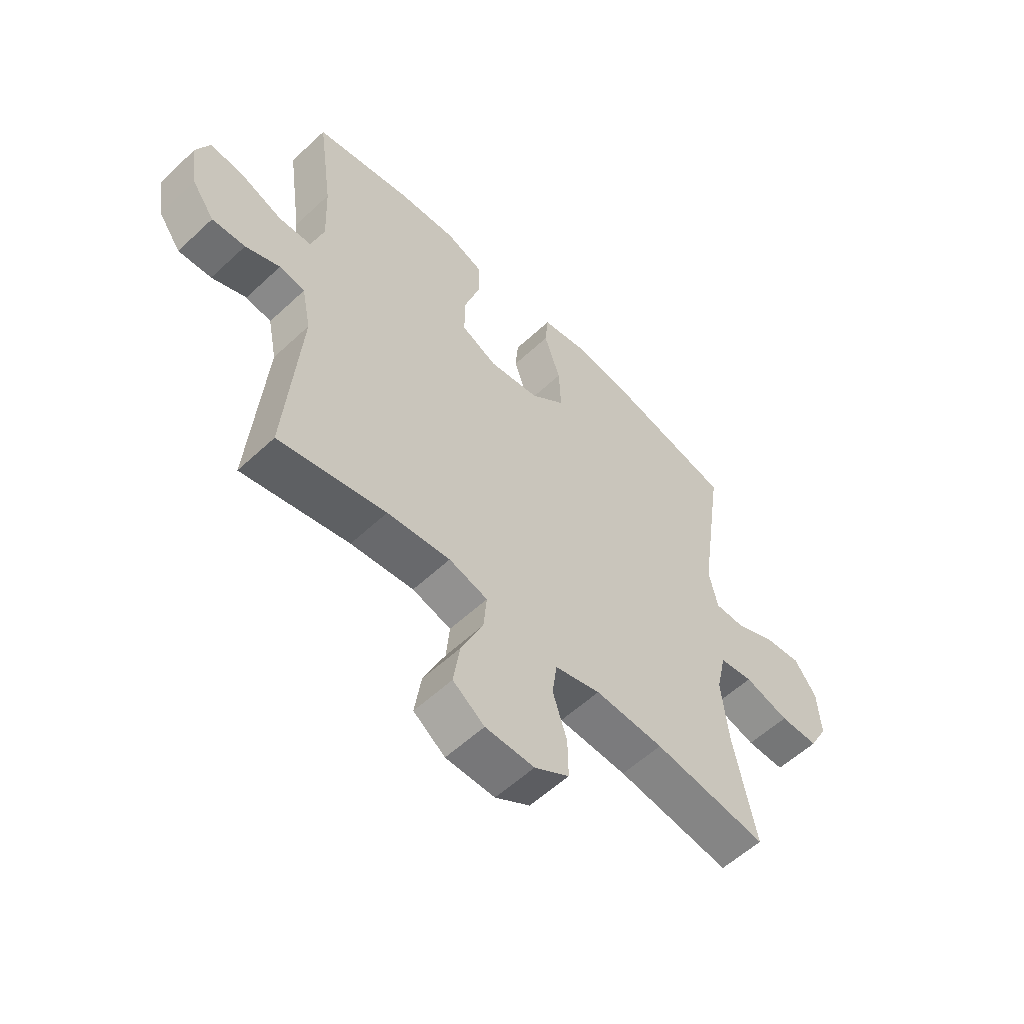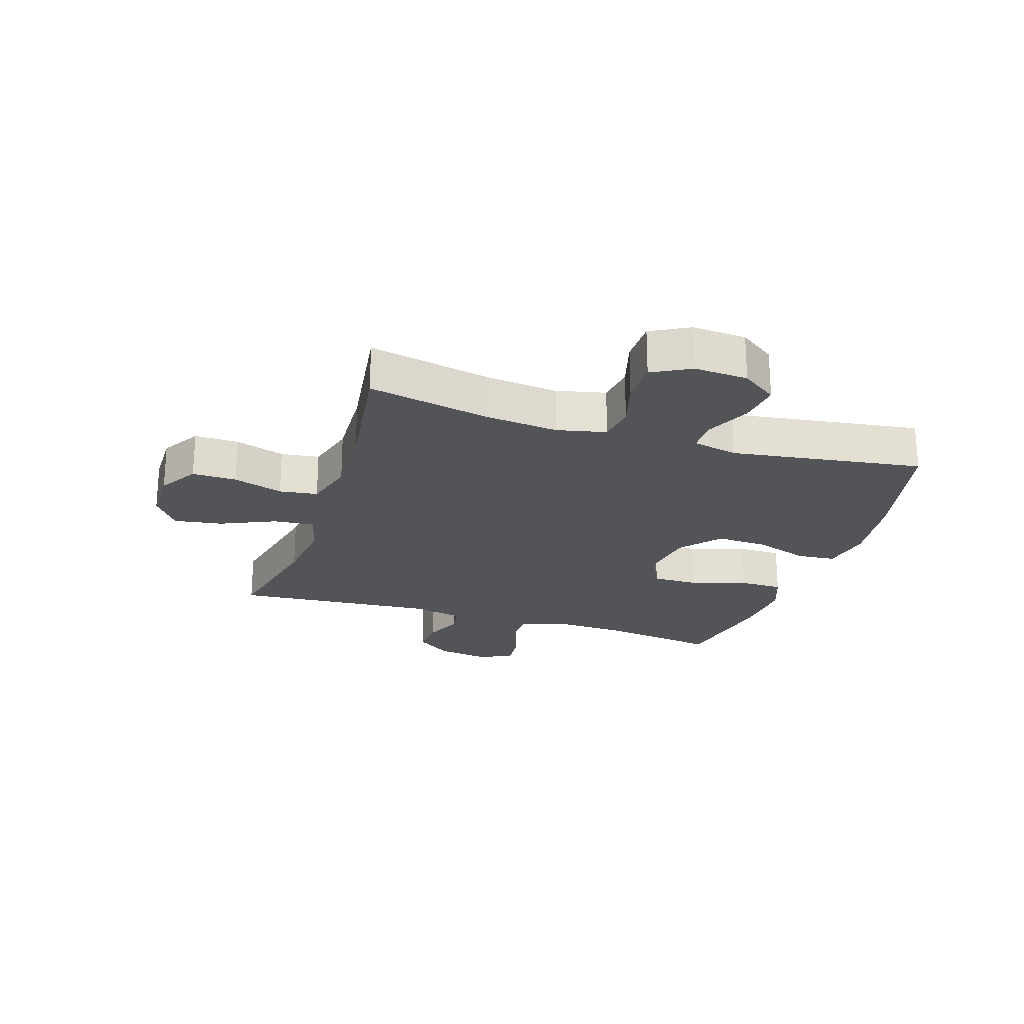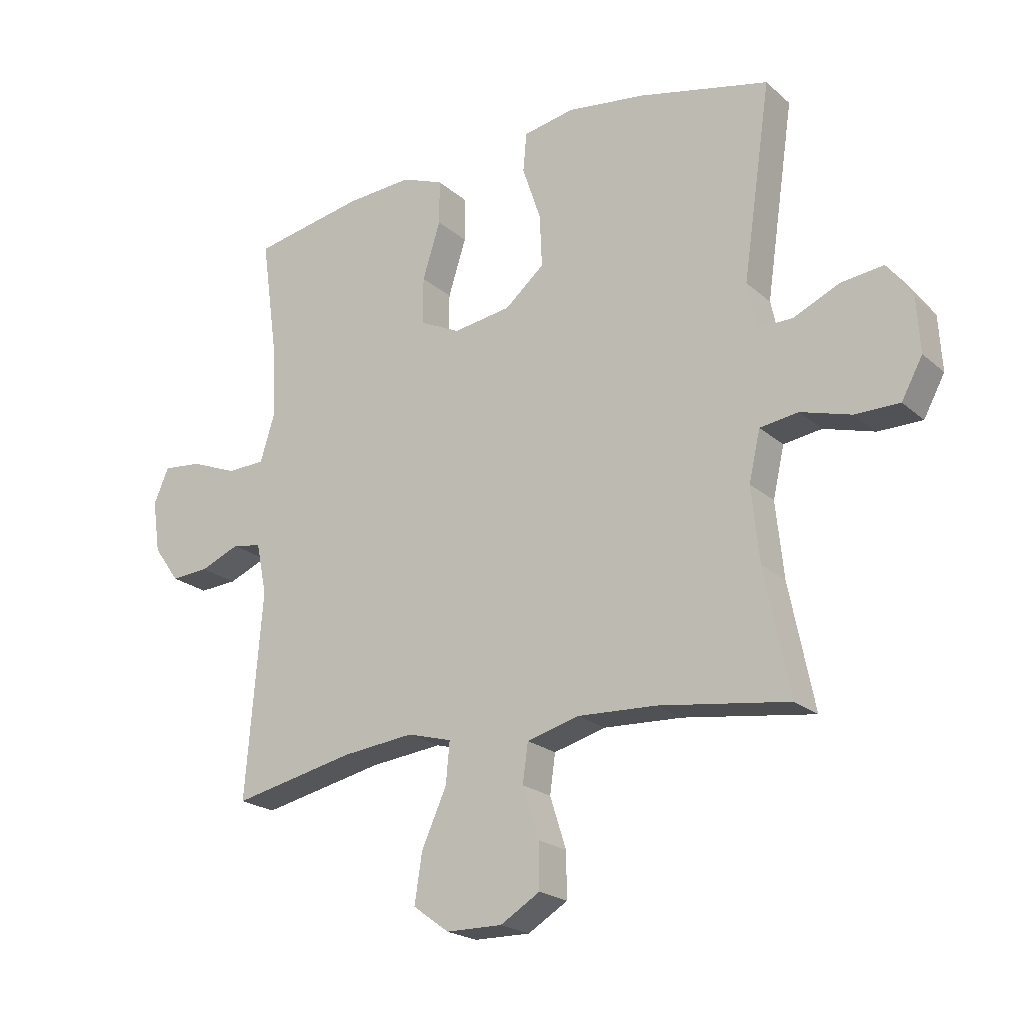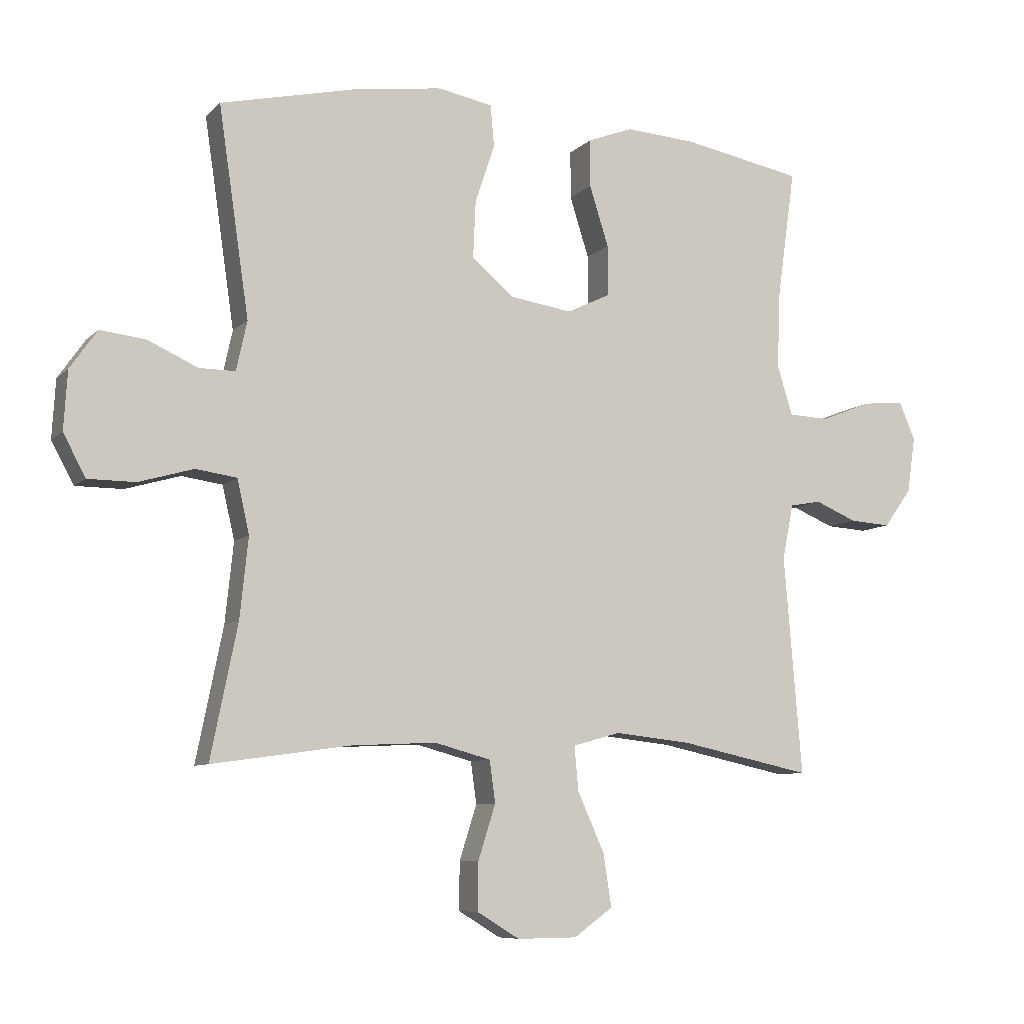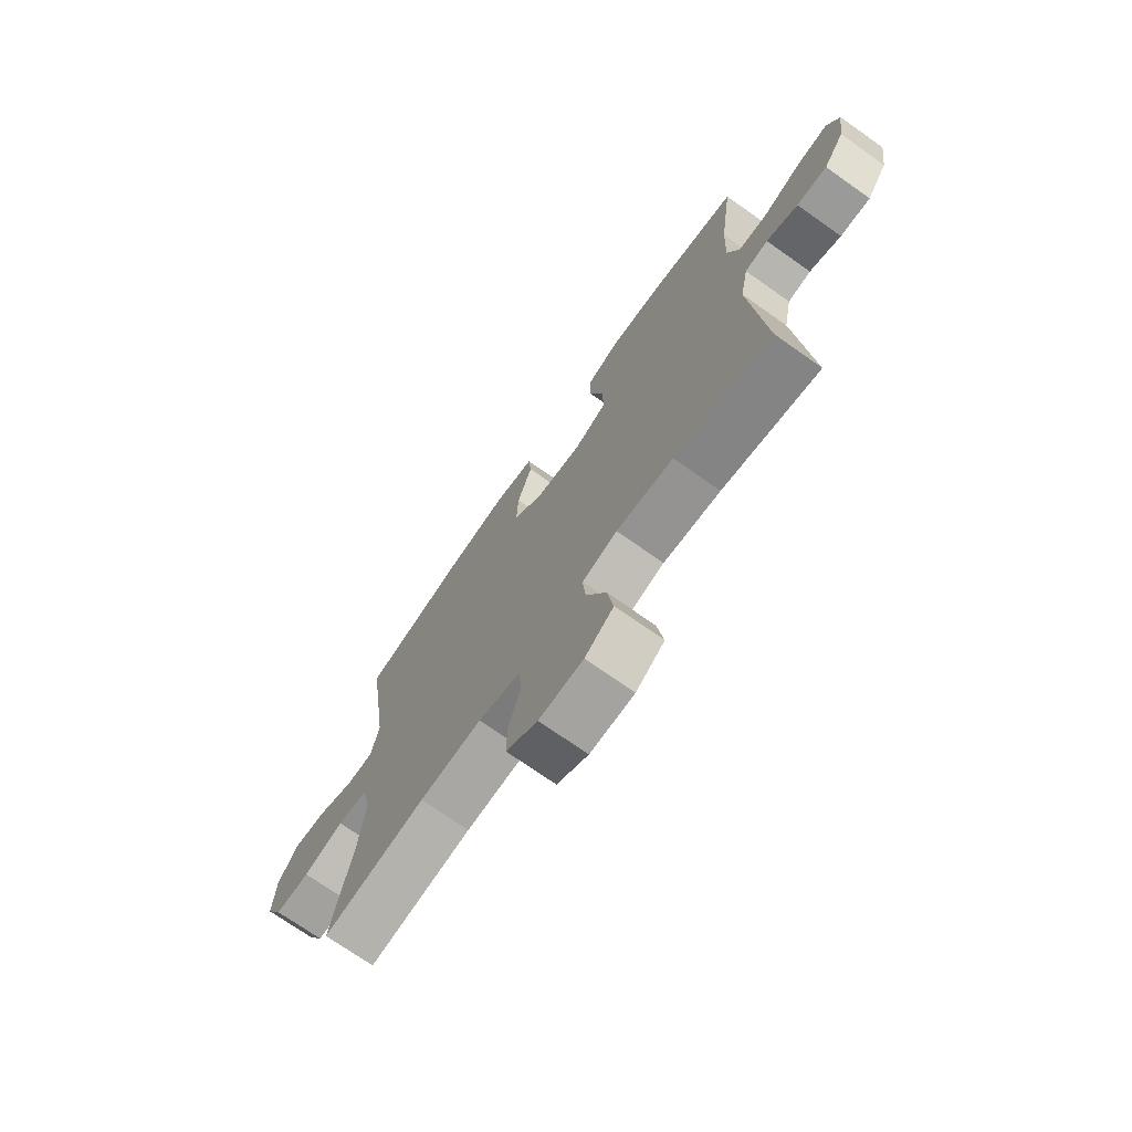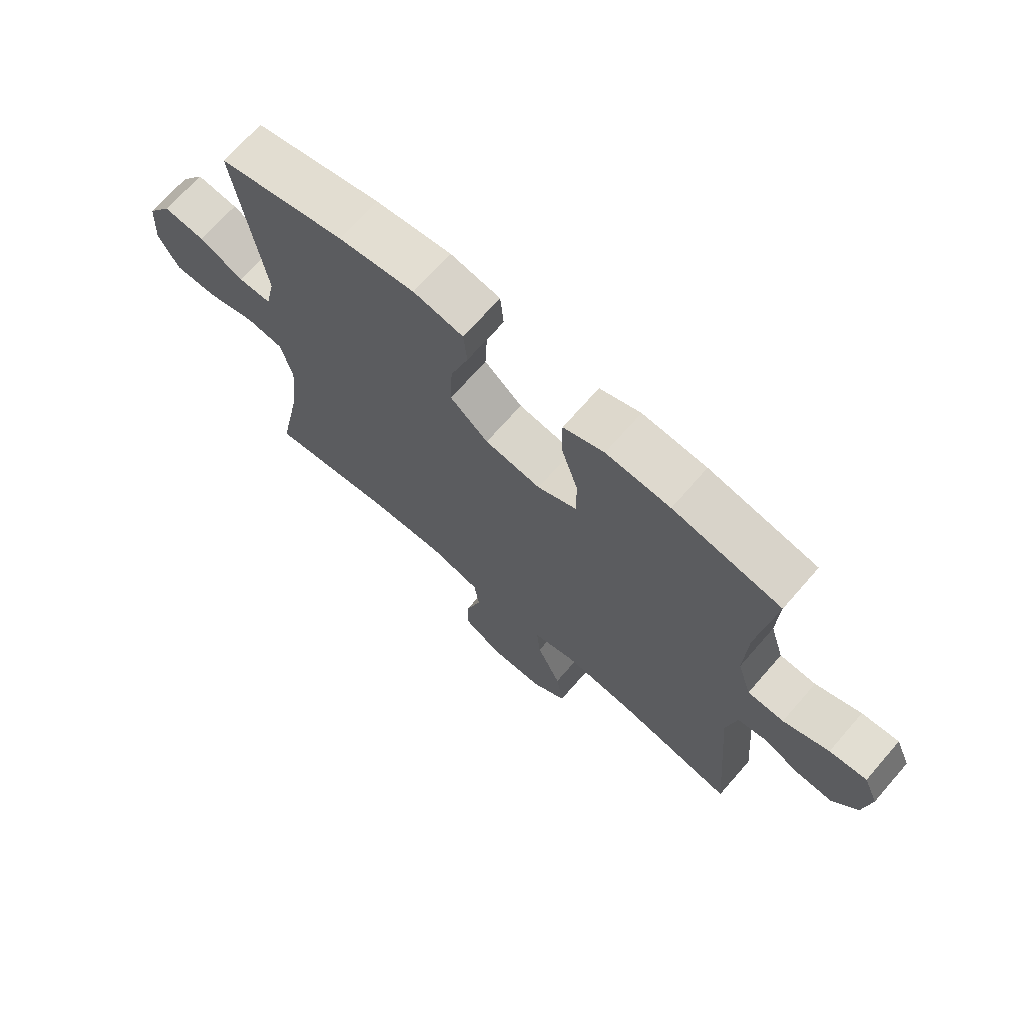
<metadata>
{"format":"obj","ext":"obj","renderer":"f3d","projection":"perspective","resolution":1024,"background":"white","views":[{"elev":-56.9,"azim":134.2,"up":"+Z"},{"elev":-23.1,"azim":-107.9,"up":"+Y"},{"elev":-21.2,"azim":-146.1,"up":"+Z"},{"elev":-8.0,"azim":-23.7,"up":"+Z"},{"elev":-72.4,"azim":54.8,"up":"+Z"},{"elev":69.5,"azim":41.1,"up":"+Z"}]}
</metadata>
<code>
o path5824
v 0.3081 0.0375 0.5575
v 0.1941 0.0375 0.5651
v 0.1217 0.0375 0.5373
v 0.122 0.0375 0.4611
v 0.1526 0.0375 0.3638
v 0.1531 0.0375 0.2832
v 0.08331 0.0375 0.2495
v -0.01601 0.0375 0.2644
v -0.08369 0.0375 0.322
v -0.07966 0.0375 0.4121
v -0.04805 0.0375 0.5068
v -0.05403 0.0375 0.5737
v -0.1425 0.0375 0.5903
v -0.2772 0.0375 0.5722
v -0.5019 0.0375 0.5208
v -0.453 0.0375 0.1867
v -0.4702 0.0375 0.1075
v -0.5283 0.0375 0.1079
v -0.6077 0.0375 0.144
v -0.6809 0.0375 0.1526
v -0.7244 0.0375 0.09061
v -0.7301 0.0375 -0.003296
v -0.694 0.0375 -0.07001
v -0.6184 0.0375 -0.07037
v -0.5307 0.0375 -0.04496
v -0.465 0.0375 -0.05432
v -0.4455 0.0375 -0.1401
v -0.4588 0.0375 -0.2682
v -0.5019 0.0375 -0.4809
v -0.2784 0.0375 -0.4494
v -0.1439 0.0375 -0.4432
v -0.05411 0.0375 -0.4676
v -0.04487 0.0375 -0.5344
v -0.07254 0.0375 -0.6216
v -0.07362 0.0375 -0.6988
v -0.00555 0.0375 -0.7401
v 0.09049 0.0375 -0.7391
v 0.1524 0.0375 -0.6941
v 0.1394 0.0375 -0.6096
v 0.09646 0.0375 -0.5144
v 0.09 0.0375 -0.4436
v 0.1661 0.0375 -0.4223
v 0.2898 0.0375 -0.4358
v 0.5001 0.0375 -0.4809
v 0.4714 0.0375 -0.1293
v 0.4893 0.0375 -0.04104
v 0.5393 0.0375 -0.03207
v 0.607 0.0375 -0.06032
v 0.6721 0.0375 -0.06442
v 0.7164 0.0375 -0.002792
v 0.7296 0.0375 0.08698
v 0.7038 0.0375 0.1475
v 0.6374 0.0375 0.1411
v 0.5558 0.0375 0.1089
v 0.491 0.0375 0.1117
v 0.4664 0.0375 0.1914
v 0.4713 0.0375 0.3146
v 0.5001 0.0375 0.5208
v 0.3081 -0.0375 0.5575
v 0.1941 -0.0375 0.5651
v 0.1217 -0.0375 0.5373
v 0.122 -0.0375 0.4611
v 0.1526 -0.0375 0.3638
v 0.1531 -0.0375 0.2832
v 0.08331 -0.0375 0.2495
v -0.01601 -0.0375 0.2644
v -0.08369 -0.0375 0.322
v -0.07966 -0.0375 0.4121
v -0.04805 -0.0375 0.5068
v -0.05403 -0.0375 0.5737
v -0.1425 -0.0375 0.5903
v -0.2772 -0.0375 0.5722
v -0.5019 -0.0375 0.5208
v -0.453 -0.0375 0.1867
v -0.4702 -0.0375 0.1075
v -0.5283 -0.0375 0.1079
v -0.6077 -0.0375 0.144
v -0.6809 -0.0375 0.1526
v -0.7244 -0.0375 0.09061
v -0.7301 -0.0375 -0.003296
v -0.694 -0.0375 -0.07001
v -0.6184 -0.0375 -0.07037
v -0.5307 -0.0375 -0.04496
v -0.465 -0.0375 -0.05432
v -0.4455 -0.0375 -0.1401
v -0.4588 -0.0375 -0.2682
v -0.5019 -0.0375 -0.4809
v -0.2784 -0.0375 -0.4494
v -0.1439 -0.0375 -0.4432
v -0.05411 -0.0375 -0.4676
v -0.04487 -0.0375 -0.5344
v -0.07254 -0.0375 -0.6216
v -0.07362 -0.0375 -0.6988
v -0.00555 -0.0375 -0.7401
v 0.09049 -0.0375 -0.7391
v 0.1524 -0.0375 -0.6941
v 0.1394 -0.0375 -0.6096
v 0.09646 -0.0375 -0.5144
v 0.09 -0.0375 -0.4436
v 0.1661 -0.0375 -0.4223
v 0.2898 -0.0375 -0.4358
v 0.5001 -0.0375 -0.4809
v 0.4714 -0.0375 -0.1293
v 0.4893 -0.0375 -0.04104
v 0.5393 -0.0375 -0.03207
v 0.607 -0.0375 -0.06032
v 0.6721 -0.0375 -0.06442
v 0.7164 -0.0375 -0.002792
v 0.7296 -0.0375 0.08698
v 0.7038 -0.0375 0.1475
v 0.6374 -0.0375 0.1411
v 0.5558 -0.0375 0.1089
v 0.491 -0.0375 0.1117
v 0.4664 -0.0375 0.1914
v 0.4713 -0.0375 0.3146
v 0.5001 -0.0375 0.5208
v -0.05403 0.0375 0.5737
v -0.05403 0.0375 0.5737
v -0.1425 0.0375 0.5903
v -0.2772 0.0375 0.5722
v -0.04805 0.0375 0.5068
v 0.3081 0.0375 0.5575
v 0.1941 0.0375 0.5651
v 0.1217 0.0375 0.5373
v 0.1217 0.0375 0.5373
v 0.122 0.0375 0.4611
v -0.5019 0.0375 0.5208
v -0.5019 0.0375 0.5208
v 0.5001 0.0375 0.5208
v 0.5001 0.0375 0.5208
v -0.07966 0.0375 0.4121
v 0.1526 0.0375 0.3638
v 0.4713 0.0375 0.3146
v -0.08369 0.0375 0.322
v 0.1531 0.0375 0.2832
v 0.1531 0.0375 0.2832
v -0.01601 0.0375 0.2644
v 0.4664 0.0375 0.1914
v -0.453 0.0375 0.1867
v 0.08331 0.0375 0.2495
v 0.491 0.0375 0.1117
v 0.491 0.0375 0.1117
v -0.4702 0.0375 0.1075
v -0.4702 0.0375 0.1075
v -0.6077 0.0375 0.144
v -0.6809 0.0375 0.1526
v -0.6809 0.0375 0.1526
v -0.7244 0.0375 0.09061
v 0.7296 0.0375 0.08698
v 0.7038 0.0375 0.1475
v 0.7038 0.0375 0.1475
v 0.6374 0.0375 0.1411
v -0.5283 0.0375 0.1079
v 0.5558 0.0375 0.1089
v -0.7301 0.0375 -0.003296
v 0.7164 0.0375 -0.002792
v 0.6721 0.0375 -0.06442
v -0.694 0.0375 -0.07001
v -0.694 0.0375 -0.07001
v 0.607 0.0375 -0.06032
v 0.5393 0.0375 -0.03207
v 0.4893 0.0375 -0.04104
v 0.4893 0.0375 -0.04104
v 0.4714 0.0375 -0.1293
v -0.5307 0.0375 -0.04496
v -0.465 0.0375 -0.05432
v -0.465 0.0375 -0.05432
v -0.6184 0.0375 -0.07037
v -0.4455 0.0375 -0.1401
v -0.4588 0.0375 -0.2682
v 0.5001 0.0375 -0.4809
v 0.5001 0.0375 -0.4809
v 0.1661 0.0375 -0.4223
v 0.2898 0.0375 -0.4358
v 0.09 0.0375 -0.4436
v 0.09 0.0375 -0.4436
v -0.1439 0.0375 -0.4432
v -0.05411 0.0375 -0.4676
v -0.05411 0.0375 -0.4676
v -0.2784 0.0375 -0.4494
v 0.09646 0.0375 -0.5144
v -0.5019 0.0375 -0.4809
v -0.5019 0.0375 -0.4809
v -0.04487 0.0375 -0.5344
v 0.1394 0.0375 -0.6096
v -0.07254 0.0375 -0.6216
v 0.1524 0.0375 -0.6941
v 0.1524 0.0375 -0.6941
v -0.07362 0.0375 -0.6988
v 0.09049 0.0375 -0.7391
v -0.00555 0.0375 -0.7401
v -0.05403 -0.0375 0.5737
v -0.05403 -0.0375 0.5737
v -0.1425 -0.0375 0.5903
v -0.2772 -0.0375 0.5722
v -0.04805 -0.0375 0.5068
v 0.3081 -0.0375 0.5575
v 0.1941 -0.0375 0.5651
v 0.1217 -0.0375 0.5373
v 0.1217 -0.0375 0.5373
v 0.122 -0.0375 0.4611
v -0.5019 -0.0375 0.5208
v -0.5019 -0.0375 0.5208
v 0.5001 -0.0375 0.5208
v 0.5001 -0.0375 0.5208
v -0.07966 -0.0375 0.4121
v 0.1526 -0.0375 0.3638
v 0.4713 -0.0375 0.3146
v -0.08369 -0.0375 0.322
v 0.1531 -0.0375 0.2832
v 0.1531 -0.0375 0.2832
v -0.01601 -0.0375 0.2644
v 0.4664 -0.0375 0.1914
v -0.453 -0.0375 0.1867
v 0.08331 -0.0375 0.2495
v 0.491 -0.0375 0.1117
v 0.491 -0.0375 0.1117
v -0.4702 -0.0375 0.1075
v -0.4702 -0.0375 0.1075
v -0.6077 -0.0375 0.144
v -0.6809 -0.0375 0.1526
v -0.6809 -0.0375 0.1526
v -0.7244 -0.0375 0.09061
v 0.7296 -0.0375 0.08698
v 0.7038 -0.0375 0.1475
v 0.7038 -0.0375 0.1475
v 0.6374 -0.0375 0.1411
v -0.5283 -0.0375 0.1079
v 0.5558 -0.0375 0.1089
v -0.7301 -0.0375 -0.003296
v 0.7164 -0.0375 -0.002792
v 0.6721 -0.0375 -0.06442
v -0.694 -0.0375 -0.07001
v -0.694 -0.0375 -0.07001
v 0.607 -0.0375 -0.06032
v 0.5393 -0.0375 -0.03207
v 0.4893 -0.0375 -0.04104
v 0.4893 -0.0375 -0.04104
v 0.4714 -0.0375 -0.1293
v -0.5307 -0.0375 -0.04496
v -0.465 -0.0375 -0.05432
v -0.465 -0.0375 -0.05432
v -0.6184 -0.0375 -0.07037
v -0.4455 -0.0375 -0.1401
v -0.4588 -0.0375 -0.2682
v 0.5001 -0.0375 -0.4809
v 0.5001 -0.0375 -0.4809
v 0.1661 -0.0375 -0.4223
v 0.2898 -0.0375 -0.4358
v 0.09 -0.0375 -0.4436
v 0.09 -0.0375 -0.4436
v -0.1439 -0.0375 -0.4432
v -0.05411 -0.0375 -0.4676
v -0.05411 -0.0375 -0.4676
v -0.2784 -0.0375 -0.4494
v 0.09646 -0.0375 -0.5144
v -0.5019 -0.0375 -0.4809
v -0.5019 -0.0375 -0.4809
v -0.04487 -0.0375 -0.5344
v 0.1394 -0.0375 -0.6096
v -0.07254 -0.0375 -0.6216
v 0.1524 -0.0375 -0.6941
v 0.1524 -0.0375 -0.6941
v -0.07362 -0.0375 -0.6988
v 0.09049 -0.0375 -0.7391
v -0.00555 -0.0375 -0.7401
f 266 261 264
f 256 253 259
f 239 248 249
f 207 197 201
f 192 194 196
f 250 253 256
f 260 266 265
f 216 210 237
f 212 214 218
f 237 215 239
f 235 229 236
f 256 259 260
f 260 265 262
f 255 245 257
f 231 229 235
f 195 206 194
f 248 215 250
f 223 220 221
f 250 252 253
f 201 198 199
f 212 218 241
f 243 230 233
f 197 208 204
f 252 212 244
f 213 210 216
f 266 260 261
f 206 195 209
f 232 231 235
f 208 210 213
f 208 207 210
f 198 201 197
f 197 207 208
f 214 209 195
f 241 218 240
f 196 194 206
f 228 220 243
f 230 220 223
f 228 240 218
f 252 244 255
f 224 227 231
f 229 231 227
f 216 236 229
f 212 250 215
f 243 220 230
f 210 215 237
f 240 228 243
f 259 261 260
f 214 195 202
f 239 215 248
f 216 237 236
f 255 244 245
f 250 212 252
f 239 249 246
f 225 227 224
f 209 214 212
f 244 212 241
f 118 13 71 193
f 13 14 72 71
f 11 12 70 69
f 1 2 60 59
f 2 125 200 60
f 3 4 62 61
f 14 128 203 72
f 130 1 59 205
f 10 11 69 68
f 4 5 63 62
f 57 58 116 115
f 9 10 68 67
f 5 136 211 63
f 8 9 67 66
f 56 57 115 114
f 15 16 74 73
f 6 7 65 64
f 7 8 66 65
f 142 56 114 217
f 16 144 219 74
f 19 147 222 77
f 20 21 79 78
f 51 151 226 109
f 52 53 111 110
f 18 19 77 76
f 53 54 112 111
f 54 55 113 112
f 17 18 76 75
f 21 22 80 79
f 50 51 109 108
f 49 50 108 107
f 22 159 234 80
f 48 49 107 106
f 47 48 106 105
f 163 47 105 238
f 45 46 104 103
f 25 167 242 83
f 24 25 83 82
f 23 24 82 81
f 26 27 85 84
f 27 28 86 85
f 172 45 103 247
f 42 43 101 100
f 176 42 100 251
f 31 179 254 89
f 30 31 89 88
f 40 41 99 98
f 183 30 88 258
f 28 29 87 86
f 43 44 102 101
f 32 33 91 90
f 39 40 98 97
f 33 34 92 91
f 188 39 97 263
f 34 35 93 92
f 37 38 96 95
f 36 37 95 94
f 35 36 94 93
f 191 189 186
f 181 184 178
f 164 174 173
f 132 126 122
f 117 121 119
f 175 181 178
f 185 190 191
f 141 162 135
f 137 143 139
f 162 164 140
f 160 161 154
f 181 185 184
f 185 187 190
f 180 182 170
f 156 160 154
f 120 119 131
f 173 175 140
f 148 146 145
f 175 178 177
f 126 124 123
f 137 166 143
f 168 158 155
f 122 129 133
f 177 169 137
f 138 141 135
f 191 186 185
f 131 134 120
f 157 160 156
f 133 138 135
f 133 135 132
f 123 122 126
f 122 133 132
f 139 120 134
f 166 165 143
f 121 131 119
f 153 168 145
f 155 148 145
f 153 143 165
f 177 180 169
f 149 156 152
f 154 152 156
f 141 154 161
f 137 140 175
f 168 155 145
f 135 162 140
f 165 168 153
f 184 185 186
f 139 127 120
f 164 173 140
f 141 161 162
f 180 170 169
f 175 177 137
f 164 171 174
f 150 149 152
f 134 137 139
f 169 166 137

</code>
